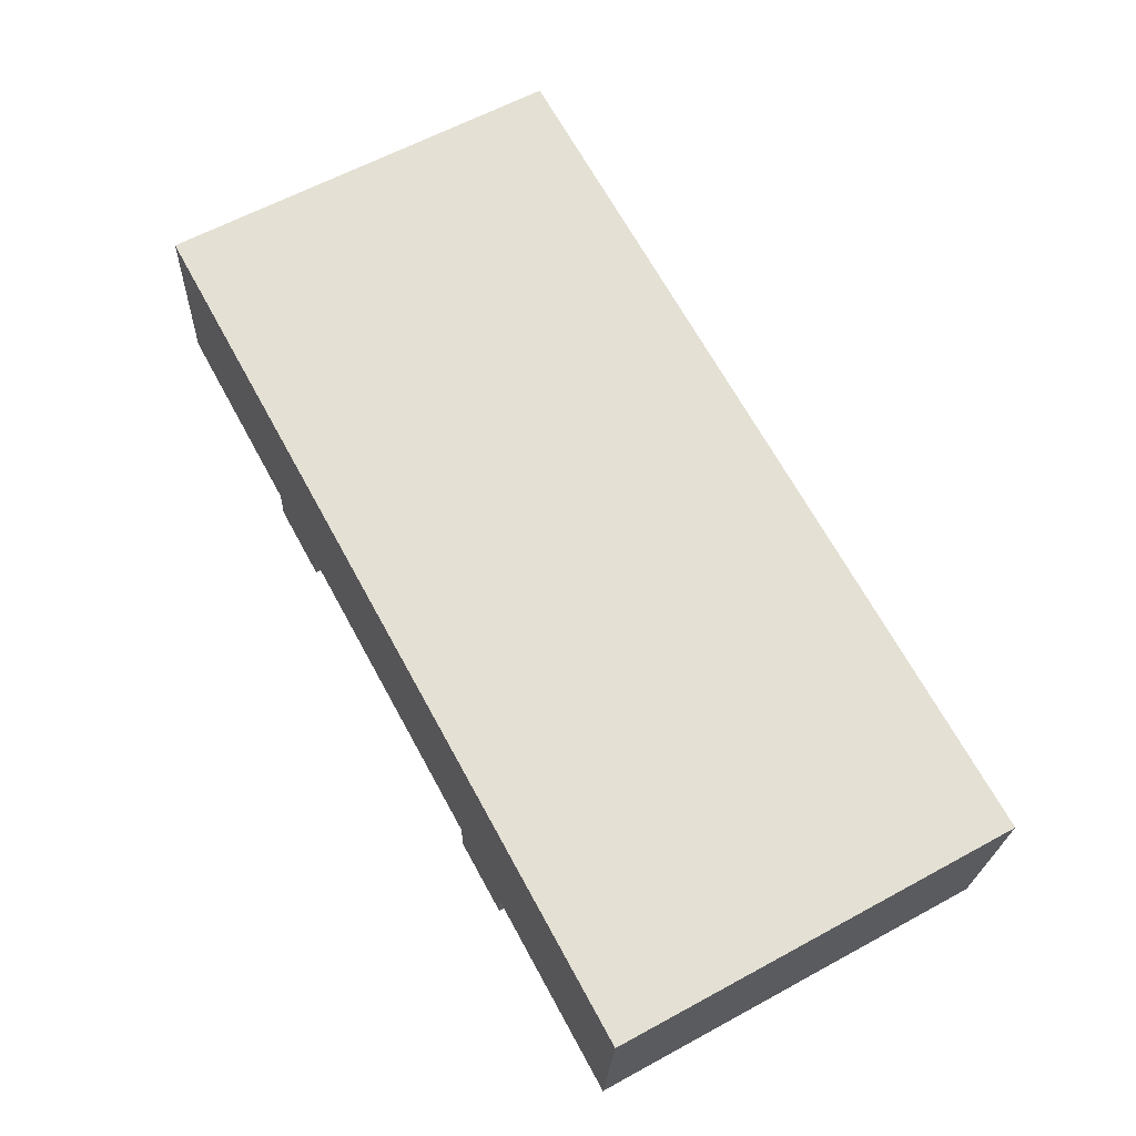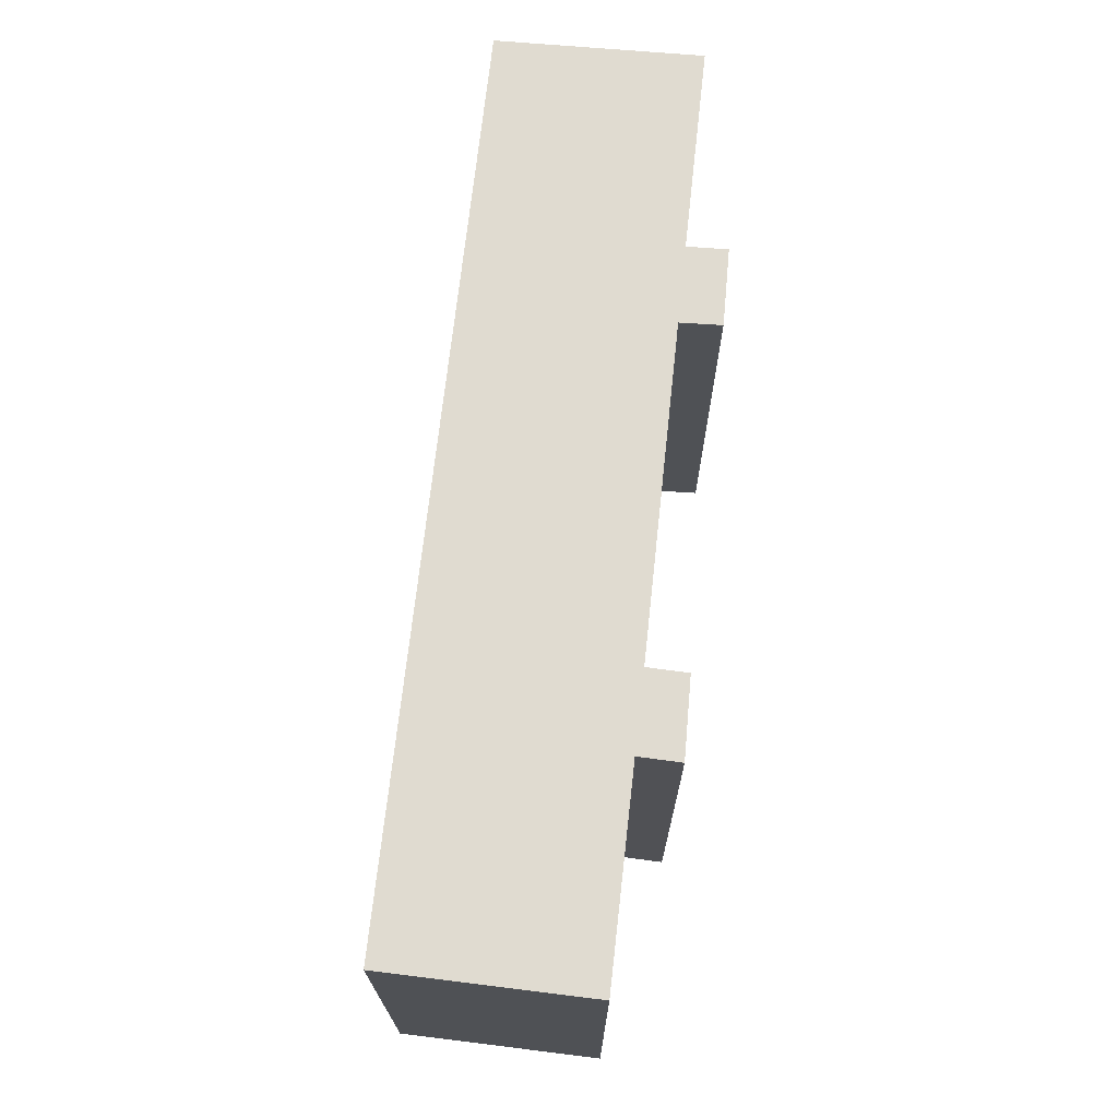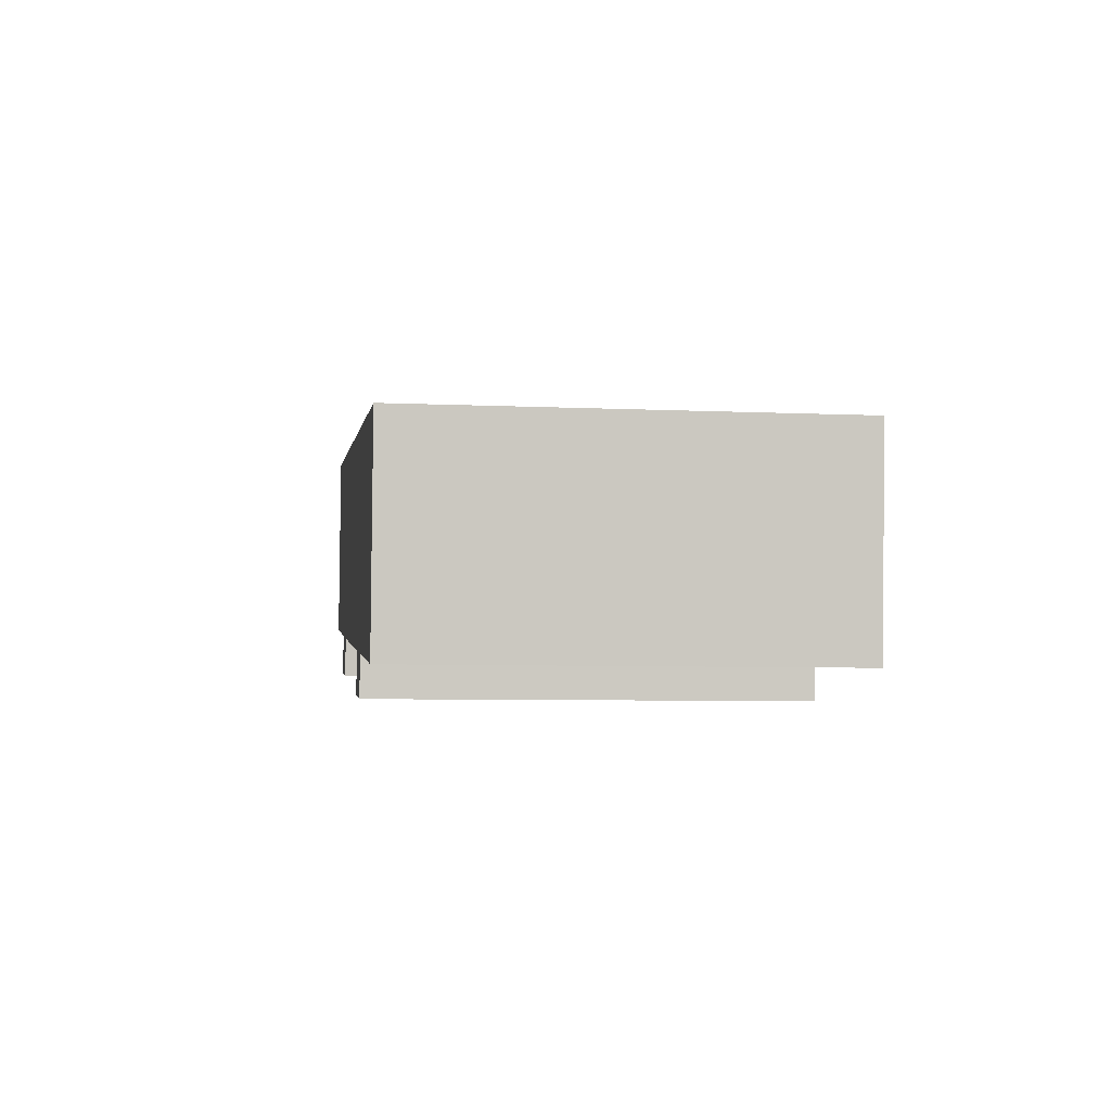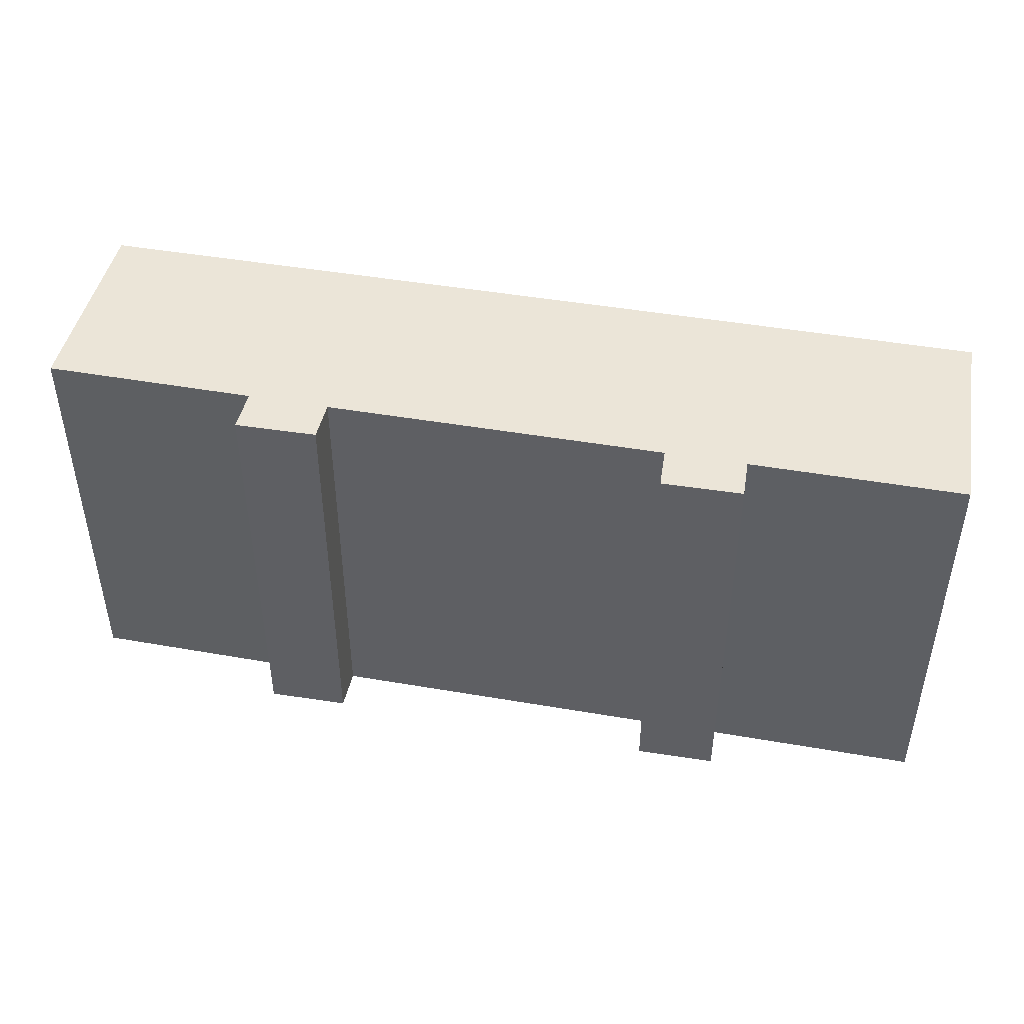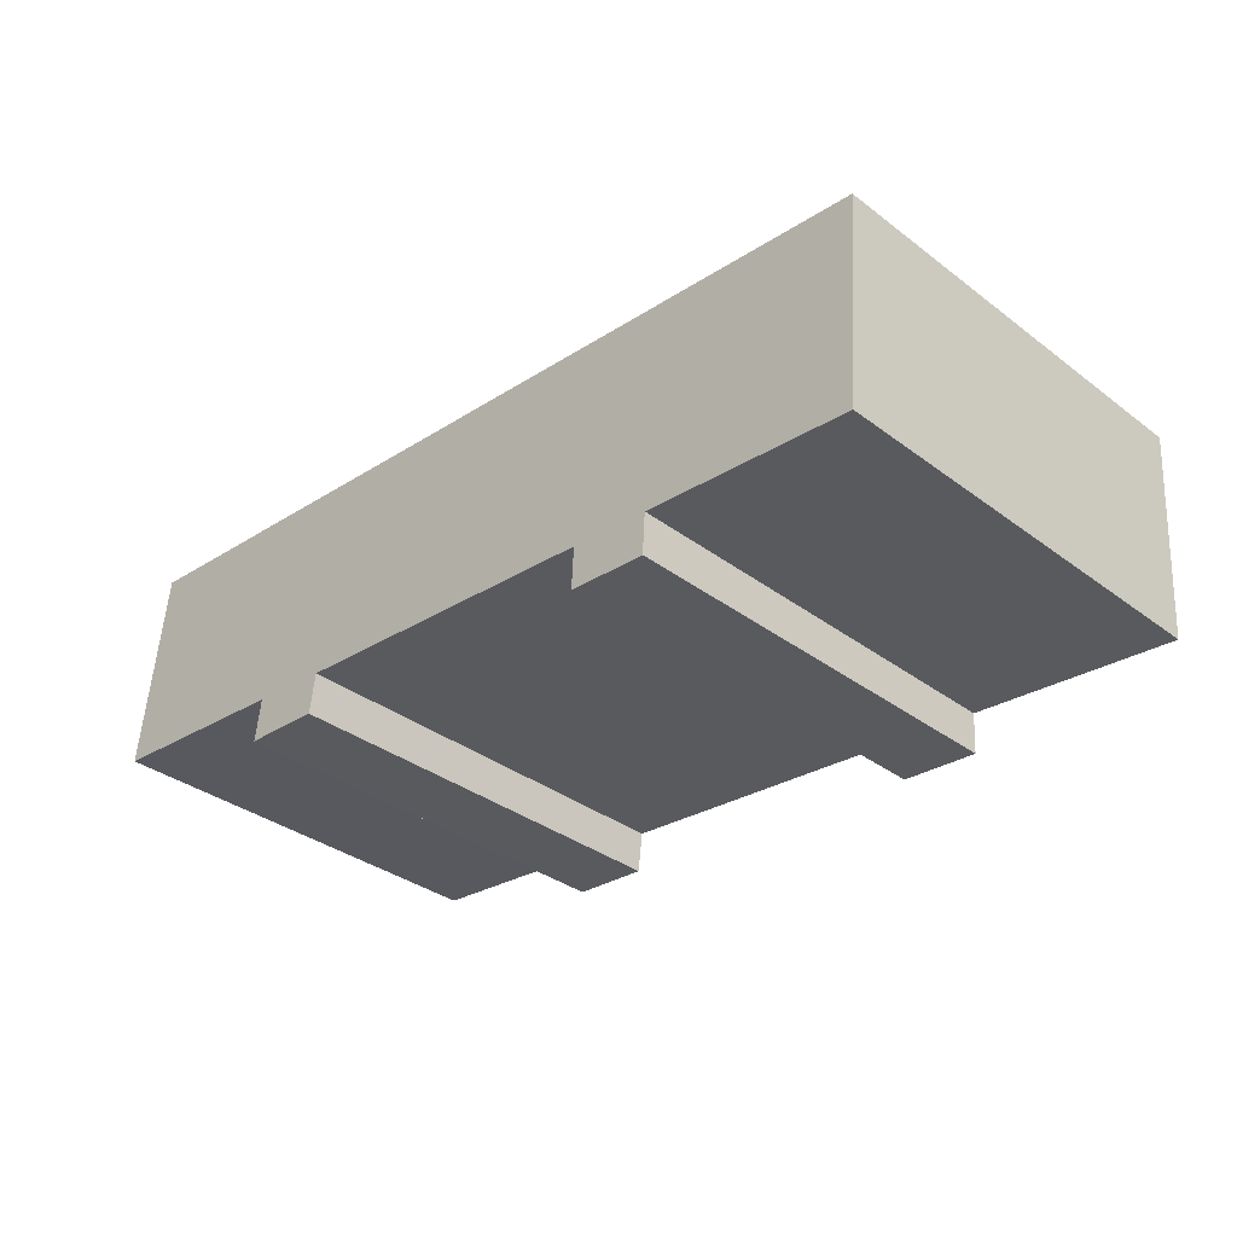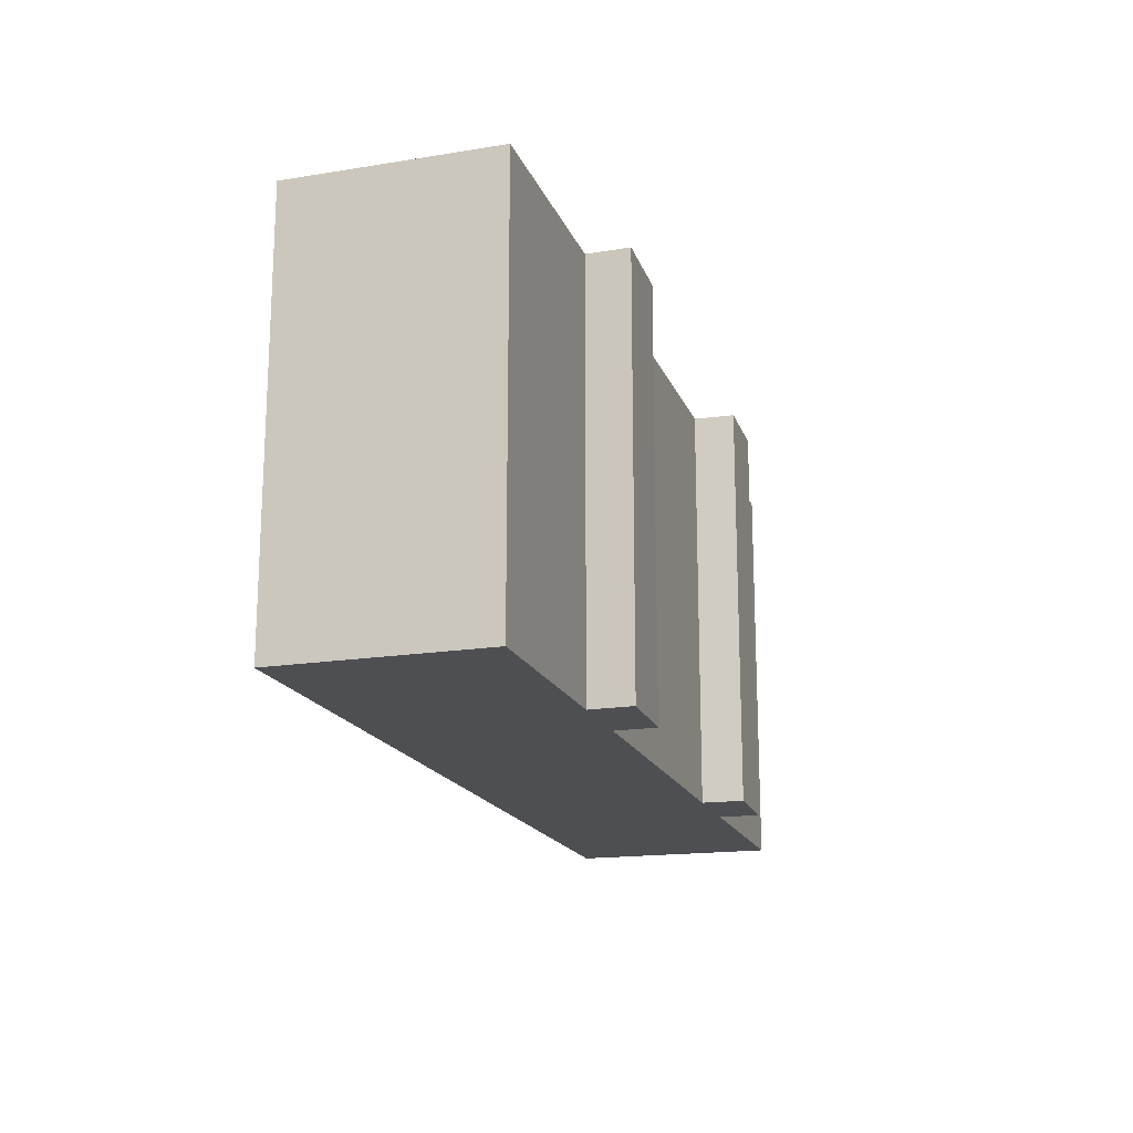
<metadata>
{"format":"obj","ext":"obj","renderer":"f3d","projection":"perspective","resolution":1024,"background":"white","views":[{"elev":61.9,"azim":-118.9,"up":"+Z"},{"elev":70.0,"azim":90.6,"up":"+Y"},{"elev":-6.2,"azim":-97.8,"up":"+Z"},{"elev":45.8,"azim":-174.4,"up":"+Y"},{"elev":-34.6,"azim":-135.0,"up":"+Z"},{"elev":-17.6,"azim":101.3,"up":"+Y"}]}
</metadata>
<code>
v  28.11 17.72 -7.806
v  30.48 17.72 -5.798
v  30.7 17.72 -7.607
v  9.654 17.72 -9.589
v  12.92 17.72 -7.536
v  13.01 17.72 -9.317
v  38.29 17.72 3.751
v  39.26 17.72 -4.889
v  0.074 17.72 0.007
v  27.07 17.72 -6.151
v  27.29 17.72 -7.87
v  9.543 17.72 -7.864
v  0.653 17.72 -8.753
v  0 17.72 1.085e-15
v  39.26 2.994e-16 -4.889
v  30.48 3.55e-16 -5.798
v  30.7 4.658e-16 -7.607
v  27.29 4.819e-16 -7.87
v  28.11 4.78e-16 -7.806
v  27.07 3.766e-16 -6.151
v  12.92 4.614e-16 -7.536
v  13.01 5.705e-16 -9.317
v  9.654 5.872e-16 -9.589
v  9.543 4.815e-16 -7.864
v  0.653 5.36e-16 -8.753
v  38.29 -2.297e-16 3.751
v  0 0 0
v  0.074 -4.286e-19 0.007
g defaultobject
f 1 2 3
f 4 5 6
f 2 7 8
f 7 2 9
f 9 2 10
f 10 2 1
f 10 1 11
f 9 10 5
f 9 5 12
f 12 5 4
f 9 12 13
f 9 13 14
f 15 2 8
f 2 15 16
f 17 1 3
f 1 17 11
f 11 17 18
f 18 17 19
f 20 5 10
f 5 20 21
f 22 4 6
f 4 22 23
f 24 13 12
f 13 24 25
f 16 3 2
f 3 16 17
f 21 6 5
f 6 21 22
f 26 8 7
f 8 26 15
f 18 10 11
f 10 18 20
f 23 12 4
f 12 23 24
f 25 14 13
f 14 25 27
f 27 9 14
f 9 27 7
f 7 27 26
f 26 27 28
f 16 19 17
f 25 24 27
f 28 27 24
f 26 28 24
f 21 26 24
f 22 21 24
f 20 26 21
f 18 26 20
f 19 26 18
f 16 26 19
f 15 26 16
f 24 23 22

</code>
